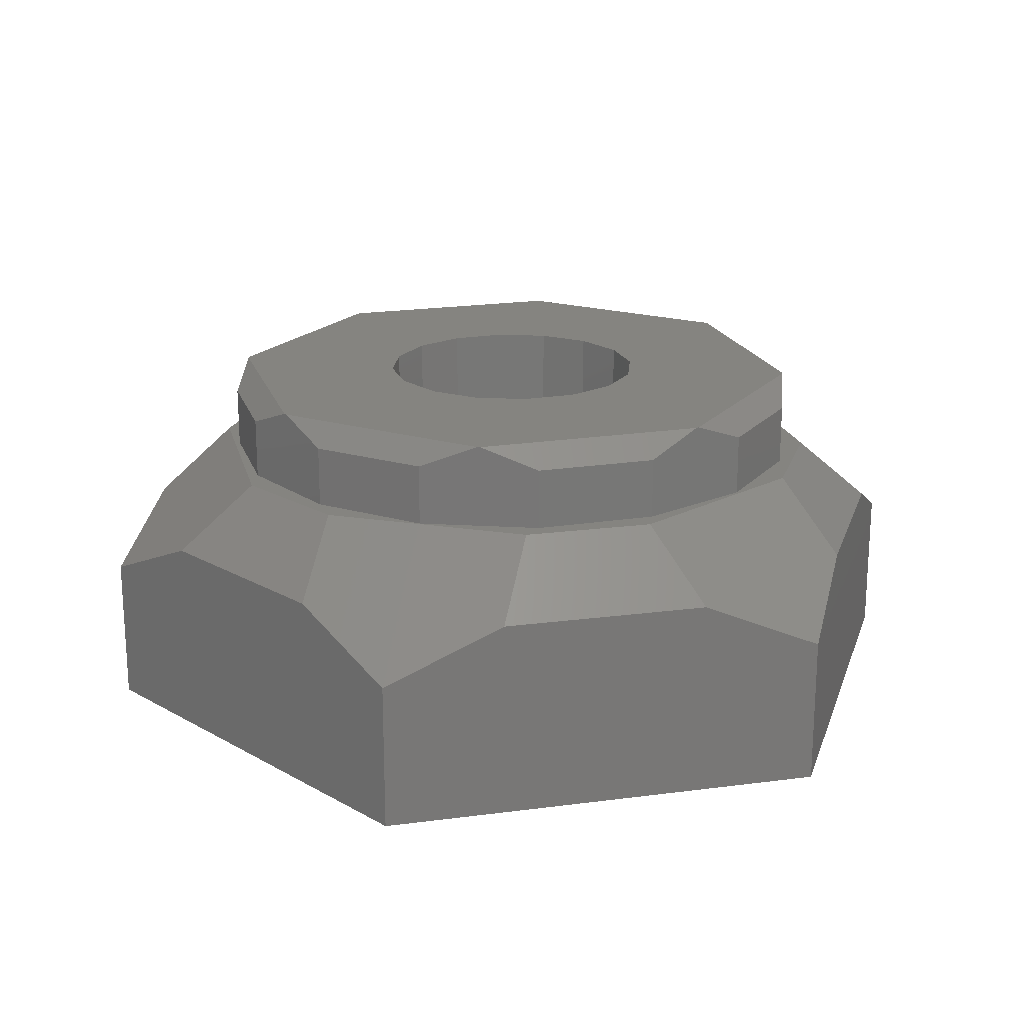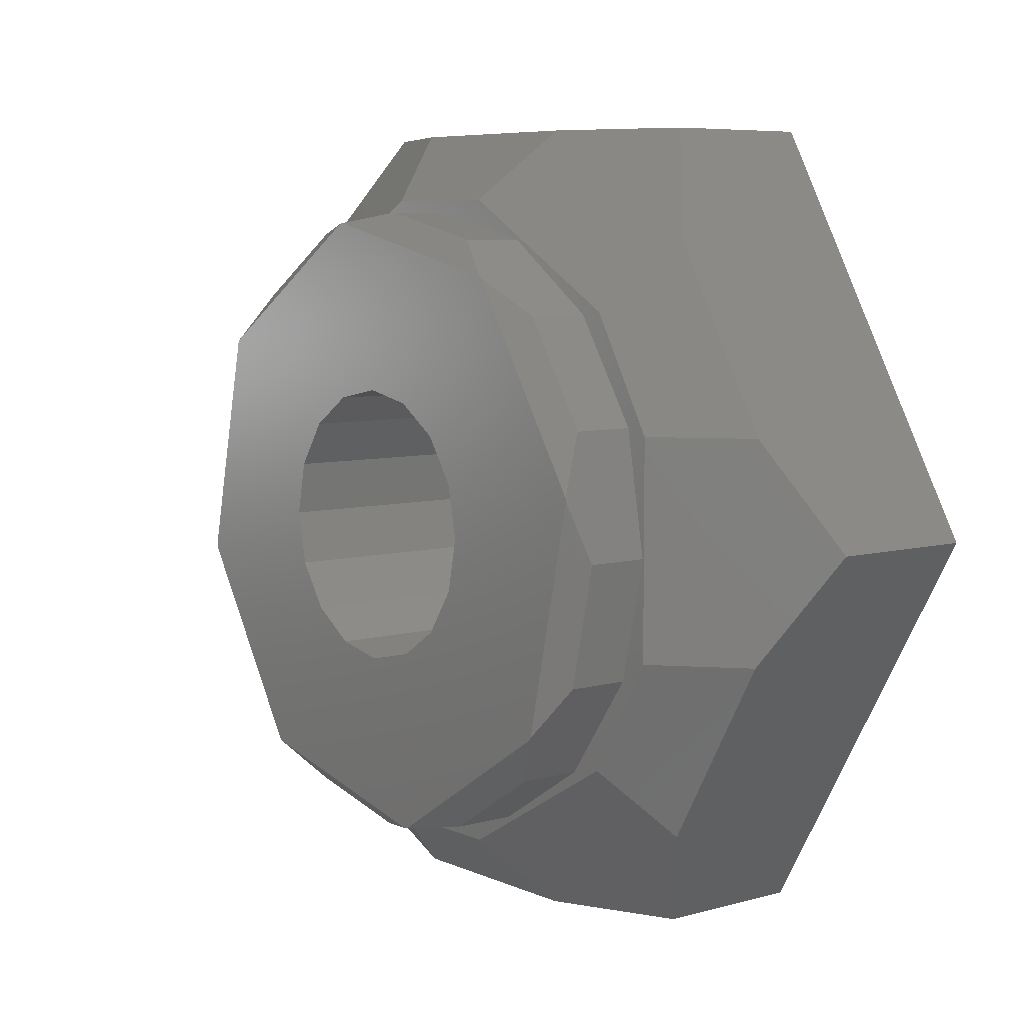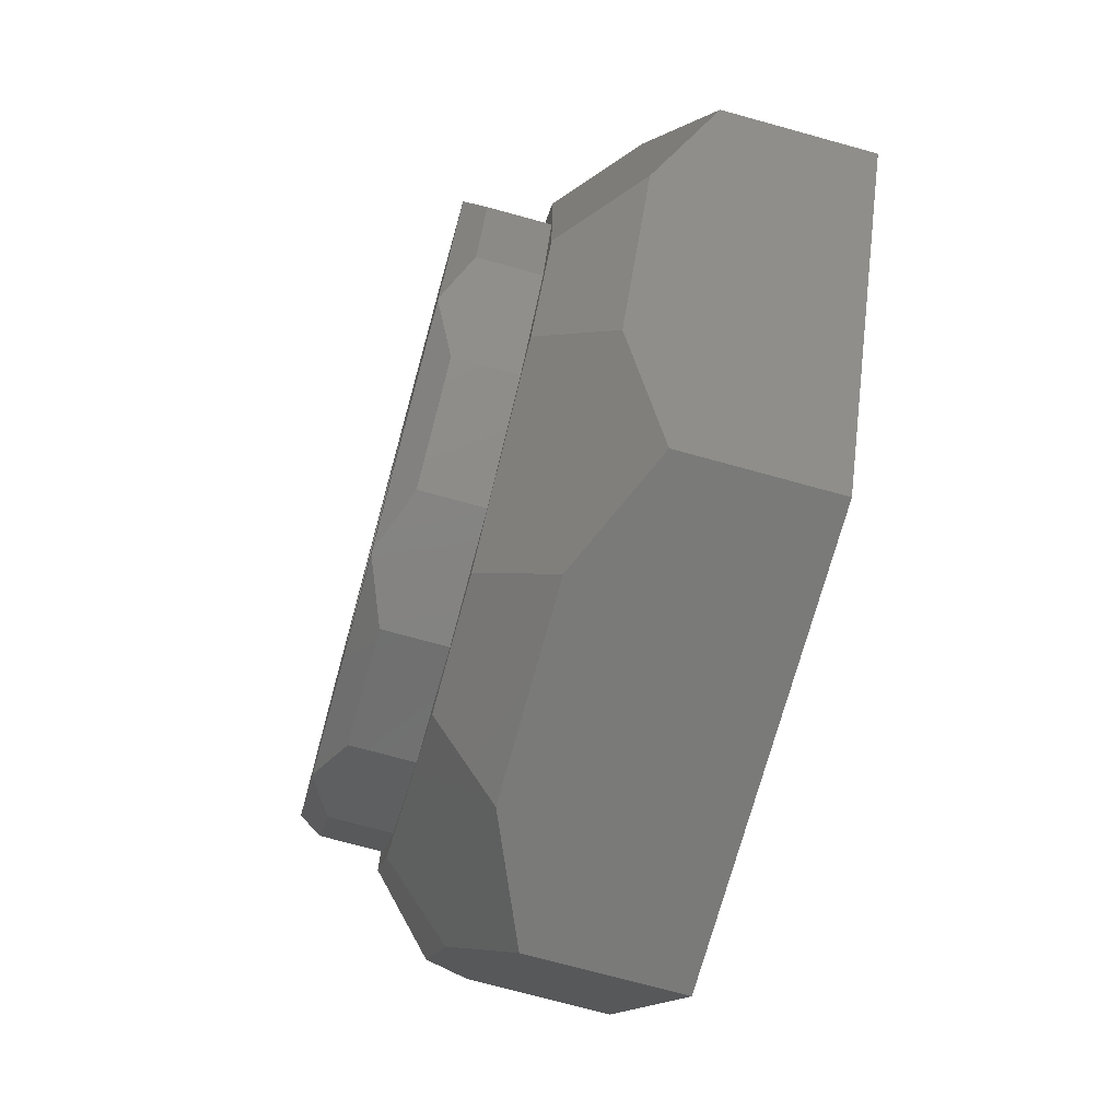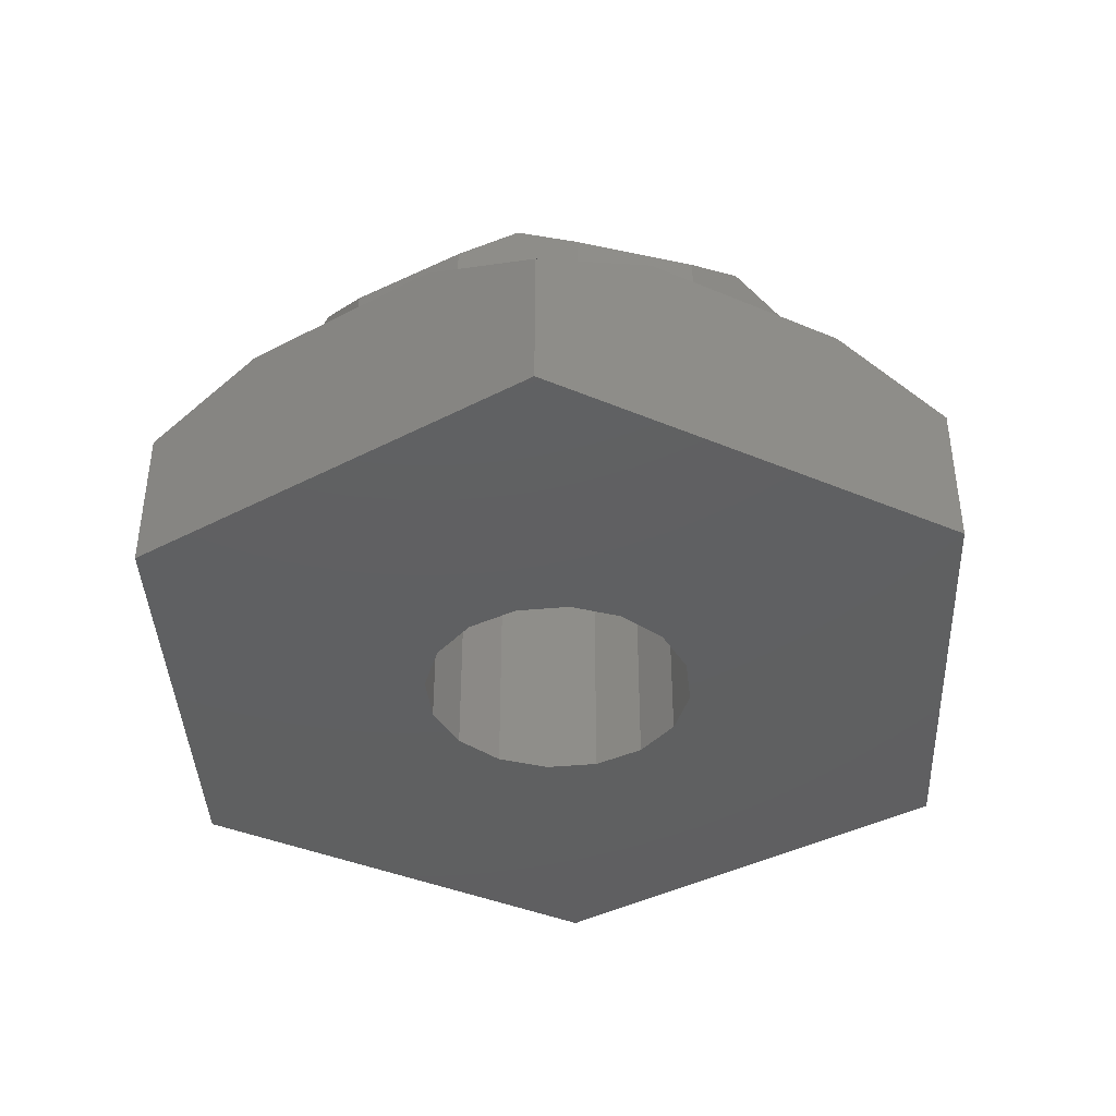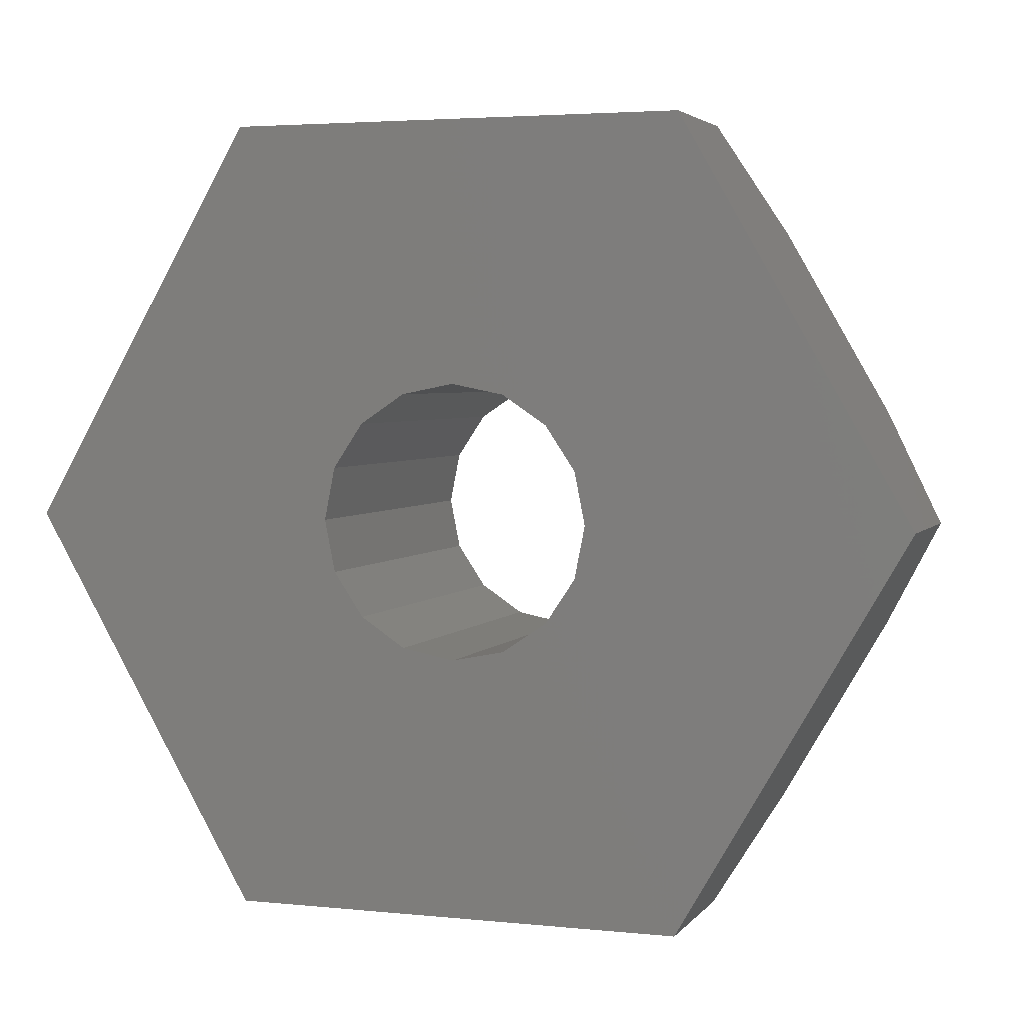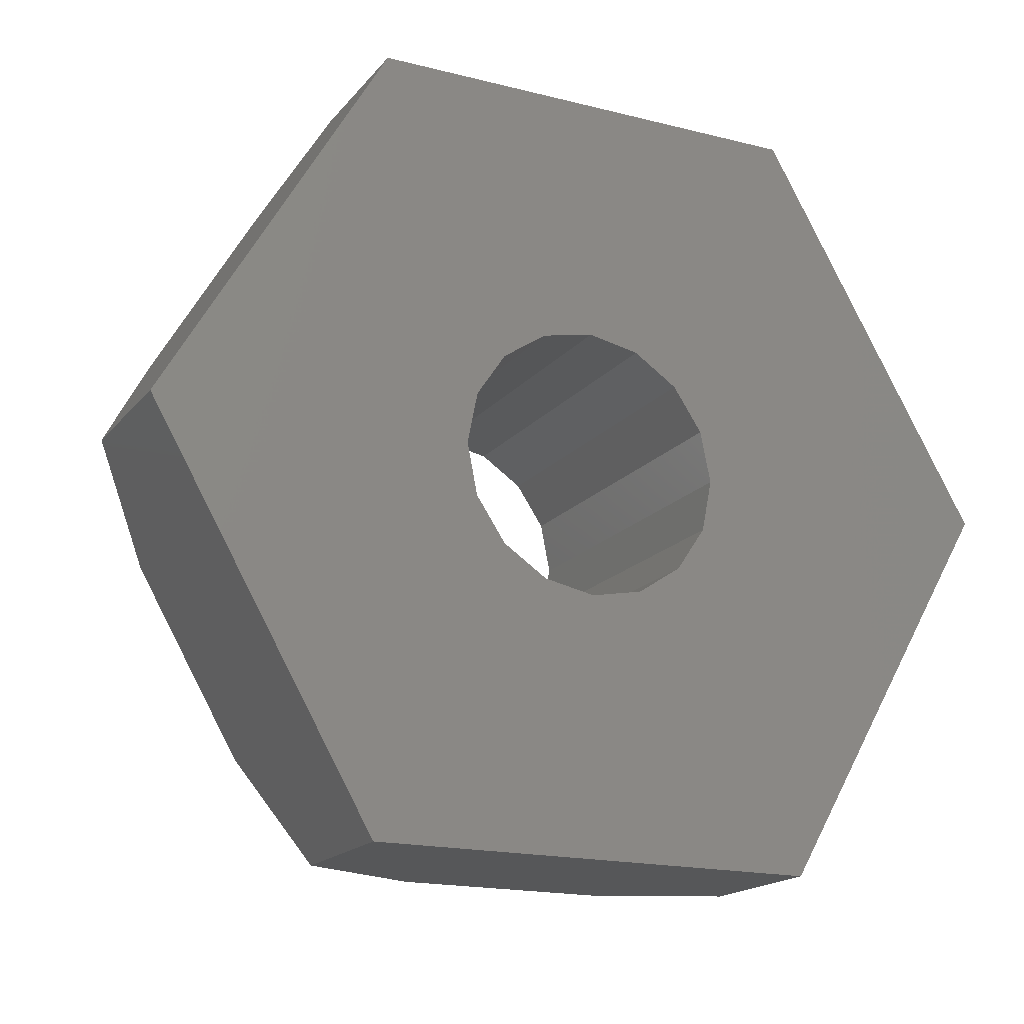
<metadata>
{"format":"stl","ext":"stl","renderer":"f3d","projection":"perspective","resolution":1024,"background":"white","views":[{"elev":19.7,"azim":106.2,"up":"+Z"},{"elev":6.9,"azim":51.5,"up":"+Y"},{"elev":-73.1,"azim":74.6,"up":"+Y"},{"elev":-40.4,"azim":152.6,"up":"+Z"},{"elev":3.6,"azim":-160.8,"up":"+Y"},{"elev":-17.8,"azim":153.6,"up":"+Y"}]}
</metadata>
<code>
# stl→obj: 128 verts, 232 faces
v 5.808 8.037 3.048
v 6.493 7.597 3.048
v 7.866 6.849 3.048
v 7.609 6.813 3.048
v 8.594 5.587 3.048
v 8.34 5.662 3.048
v 8.575 4.318 3.048
v 8.594 3.211 3.048
v 8.278 2.987 3.048
v 7.866 1.95 3.048
v 7.494 1.87 3.048
v 5.808 0.762 3.048
v 6.342 1.139 3.048
v 4.352 0.762 3.048
v 4.998 0.9042 3.048
v 3.667 1.201 3.048
v 2.294 1.95 3.048
v 2.551 1.986 3.048
v 1.566 3.211 3.048
v 1.82 3.137 3.048
v 1.585 4.481 3.048
v 1.566 5.587 3.048
v 1.882 5.812 3.048
v 2.294 6.849 3.048
v 2.666 6.929 3.048
v 4.352 8.037 3.048
v 3.818 7.66 3.048
v 5.162 7.895 3.048
v 0 4.399 0
v 3.556 4.399 0
v 3.672 3.816 0
v 7.62 8.799 0
v 5.663 5.807 0
v 5.08 5.923 0
v 2.54 0 0
v 2.54 8.799 0
v 4.497 5.807 0
v 4.002 5.477 0
v 3.672 4.983 0
v 6.488 3.816 0
v 10.16 4.399 0
v 6.158 3.322 0
v 7.62 0 0
v 5.663 2.991 0
v 6.604 4.399 0
v 6.488 4.983 0
v 6.158 5.477 0
v 4.002 3.322 0
v 4.497 2.991 0
v 5.08 2.875 0
v 2.54 8.799 1.692
v 2.54 8.799 8.674e-16
v 1.854 7.611 2.286
v 0 4.399 8.674e-16
v 0.6859 5.587 2.286
v 0 4.399 1.692
v 0.6859 3.211 2.286
v 1.854 1.188 2.286
v 2.54 0 1.692
v 2.54 0 8.674e-16
v 3.912 0 2.286
v 7.62 0 8.674e-16
v 6.248 0 2.286
v 7.62 0 1.692
v 8.306 1.188 2.286
v 9.474 3.211 2.286
v 10.16 4.399 1.692
v 9.474 5.587 2.286
v 8.306 7.611 2.286
v 7.62 8.799 1.692
v 7.62 8.799 8.674e-16
v 6.248 8.799 2.286
v 3.912 8.799 2.286
v 3.672 4.983 3.988
v 3.556 4.399 3.988
v 3.672 3.816 3.988
v 4.002 3.322 3.988
v 3.672 3.816 -1.735e-15
v 4.002 3.322 -1.735e-15
v 4.497 2.991 3.988
v 5.08 2.875 3.988
v 5.663 2.991 3.988
v 6.158 3.322 3.988
v 6.488 3.816 3.988
v 6.604 4.399 3.988
v 6.488 3.816 -1.735e-15
v 6.604 4.399 -1.735e-15
v 6.488 4.983 3.988
v 6.158 5.477 3.988
v 5.663 5.807 3.988
v 5.08 5.923 3.988
v 4.497 5.807 3.988
v 4.002 5.477 3.988
v 4.497 5.807 -1.735e-15
v 4.002 5.477 -1.735e-15
v 3.672 4.983 -1.735e-15
v 8.455 5.008 3.988
v 7.066 7.195 3.988
v 7.036 7.216 3.988
v 4.508 7.78 3.988
v 4.472 7.774 3.988
v 2.285 6.385 3.988
v 2.264 6.355 3.988
v 1.699 3.827 3.988
v 1.705 3.791 3.988
v 3.094 1.604 3.988
v 3.124 1.583 3.988
v 5.652 1.018 3.988
v 5.688 1.025 3.988
v 7.875 2.413 3.988
v 7.896 2.443 3.988
v 8.461 4.972 3.988
v 1.882 5.812 3.734
v 1.585 4.481 3.734
v 1.82 3.137 3.734
v 2.551 1.986 3.734
v 3.667 1.201 3.734
v 4.998 0.9042 3.734
v 6.342 1.139 3.734
v 7.494 1.87 3.734
v 8.278 2.987 3.734
v 8.575 4.318 3.734
v 8.34 5.662 3.734
v 7.609 6.813 3.734
v 6.493 7.597 3.734
v 5.162 7.895 3.734
v 3.818 7.66 3.734
v 2.666 6.929 3.734
f 1 2 3
f 3 2 4
f 3 4 5
f 4 6 5
f 5 6 7
f 5 7 8
f 8 7 9
f 8 9 10
f 10 9 11
f 10 11 12
f 12 11 13
f 12 13 14
f 13 15 14
f 14 15 16
f 14 16 17
f 17 16 18
f 17 18 19
f 18 20 19
f 19 20 21
f 19 21 22
f 22 21 23
f 22 23 24
f 24 23 25
f 24 25 26
f 26 25 27
f 26 27 1
f 1 27 28
f 1 28 2
f 29 30 31
f 32 33 34
f 29 31 35
f 32 34 36
f 34 37 36
f 36 37 38
f 36 38 29
f 29 38 39
f 29 39 30
f 40 41 42
f 42 41 43
f 42 43 44
f 40 45 41
f 41 45 46
f 41 46 32
f 32 46 47
f 32 47 33
f 31 48 35
f 35 48 49
f 35 49 43
f 43 49 50
f 43 50 44
f 51 52 53
f 53 52 54
f 53 54 55
f 55 54 56
f 56 29 57
f 57 29 35
f 57 35 58
f 58 35 59
f 59 60 61
f 61 60 62
f 61 62 63
f 63 62 64
f 64 43 65
f 65 43 41
f 65 41 66
f 66 41 67
f 67 41 68
f 68 41 32
f 68 32 69
f 69 32 70
f 70 71 72
f 72 71 52
f 72 52 73
f 73 52 51
f 74 75 39
f 39 75 30
f 75 76 30
f 30 76 31
f 76 77 78
f 78 77 79
f 77 80 48
f 48 80 49
f 80 81 49
f 49 81 50
f 81 82 50
f 50 82 44
f 82 83 44
f 44 83 42
f 83 84 42
f 42 84 40
f 84 85 86
f 86 85 87
f 85 88 45
f 45 88 46
f 88 89 46
f 46 89 47
f 89 90 47
f 47 90 33
f 90 91 33
f 33 91 34
f 91 92 34
f 34 92 37
f 92 93 94
f 94 93 95
f 93 74 95
f 95 74 96
f 68 69 5
f 5 69 3
f 72 73 1
f 1 73 26
f 65 66 10
f 10 66 8
f 53 55 24
f 24 55 22
f 61 63 14
f 14 63 12
f 17 19 58
f 58 19 57
f 56 57 55
f 55 57 19
f 55 19 22
f 14 17 61
f 61 17 58
f 61 58 59
f 64 65 63
f 63 65 10
f 63 10 12
f 67 68 66
f 66 68 5
f 66 5 8
f 1 3 72
f 72 3 69
f 72 69 70
f 51 53 73
f 73 53 24
f 73 24 26
f 88 97 89
f 89 97 98
f 89 98 90
f 90 98 99
f 90 99 91
f 91 99 100
f 91 100 92
f 92 100 101
f 92 101 93
f 93 101 102
f 93 102 74
f 74 102 103
f 74 103 75
f 75 103 104
f 75 104 76
f 76 104 105
f 76 105 77
f 77 105 106
f 77 106 80
f 80 106 107
f 80 107 81
f 81 107 108
f 81 108 82
f 82 108 109
f 82 109 83
f 83 109 110
f 83 110 84
f 84 110 111
f 84 111 85
f 85 111 112
f 85 112 88
f 88 112 97
f 113 23 114
f 114 23 21
f 114 21 104
f 104 21 20
f 104 20 105
f 105 20 115
f 115 20 116
f 116 20 18
f 106 116 107
f 107 116 18
f 107 18 117
f 117 18 16
f 117 16 118
f 118 16 15
f 108 118 109
f 109 118 15
f 109 15 119
f 119 15 13
f 119 13 120
f 120 13 11
f 110 120 111
f 111 120 11
f 111 11 121
f 121 11 9
f 121 9 122
f 122 9 7
f 112 122 97
f 97 122 7
f 97 7 123
f 123 7 6
f 123 6 124
f 124 6 4
f 98 124 99
f 99 124 4
f 99 4 125
f 125 4 2
f 125 2 126
f 126 2 28
f 126 28 100
f 100 28 27
f 100 27 101
f 101 27 127
f 127 27 128
f 128 27 25
f 102 128 103
f 103 128 25
f 103 25 113
f 113 25 23
f 114 104 113
f 113 104 103
f 128 102 127
f 127 102 101
f 126 100 125
f 125 100 99
f 116 106 115
f 115 106 105
f 118 108 117
f 117 108 107
f 124 98 123
f 123 98 97
f 122 112 121
f 121 112 111
f 120 110 119
f 119 110 109

</code>
